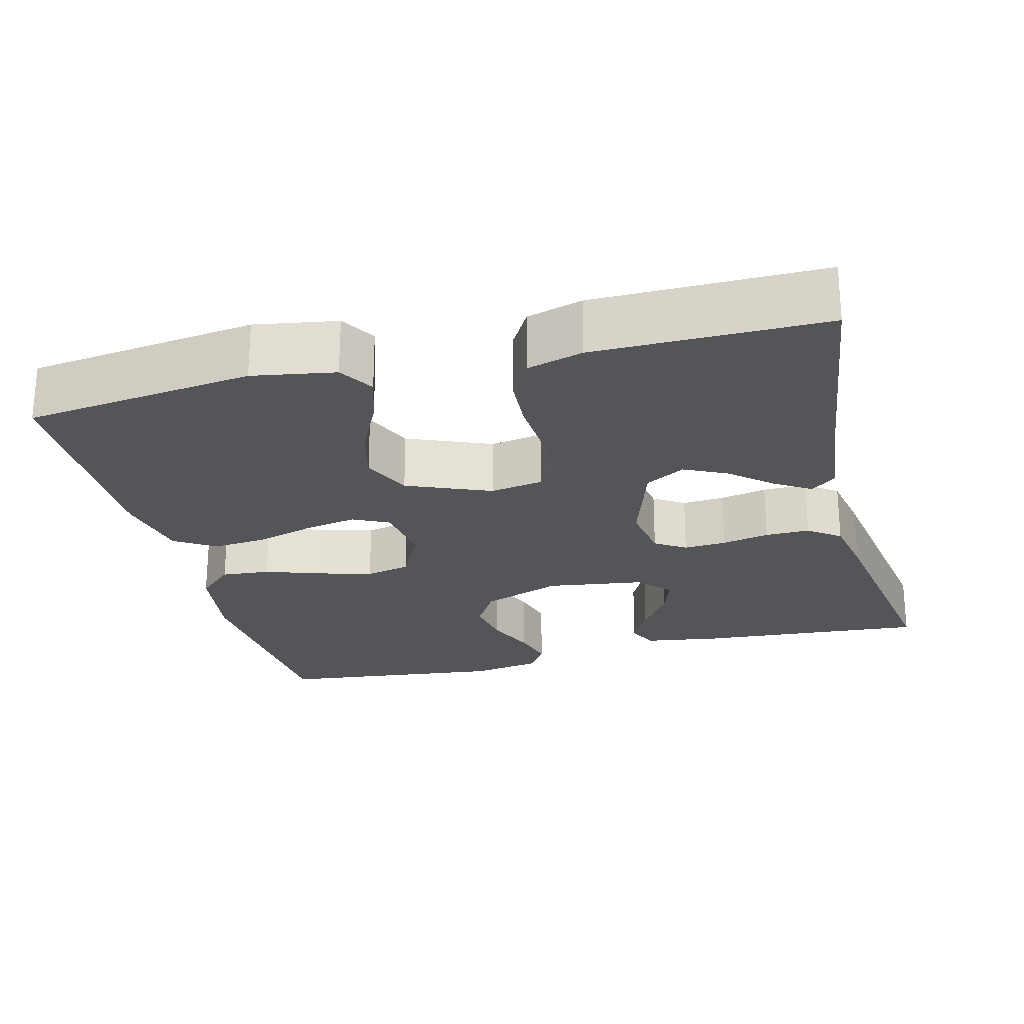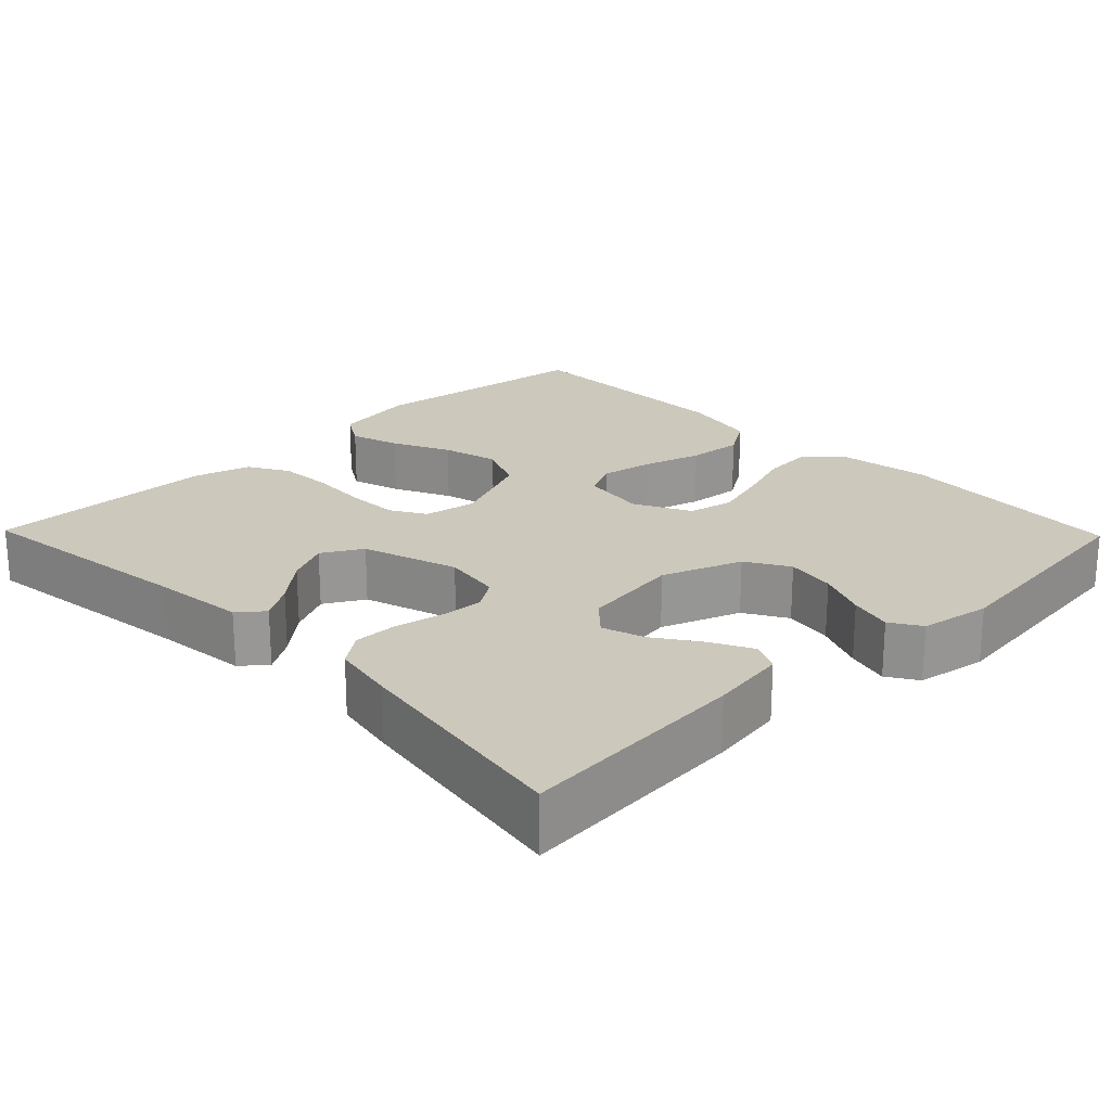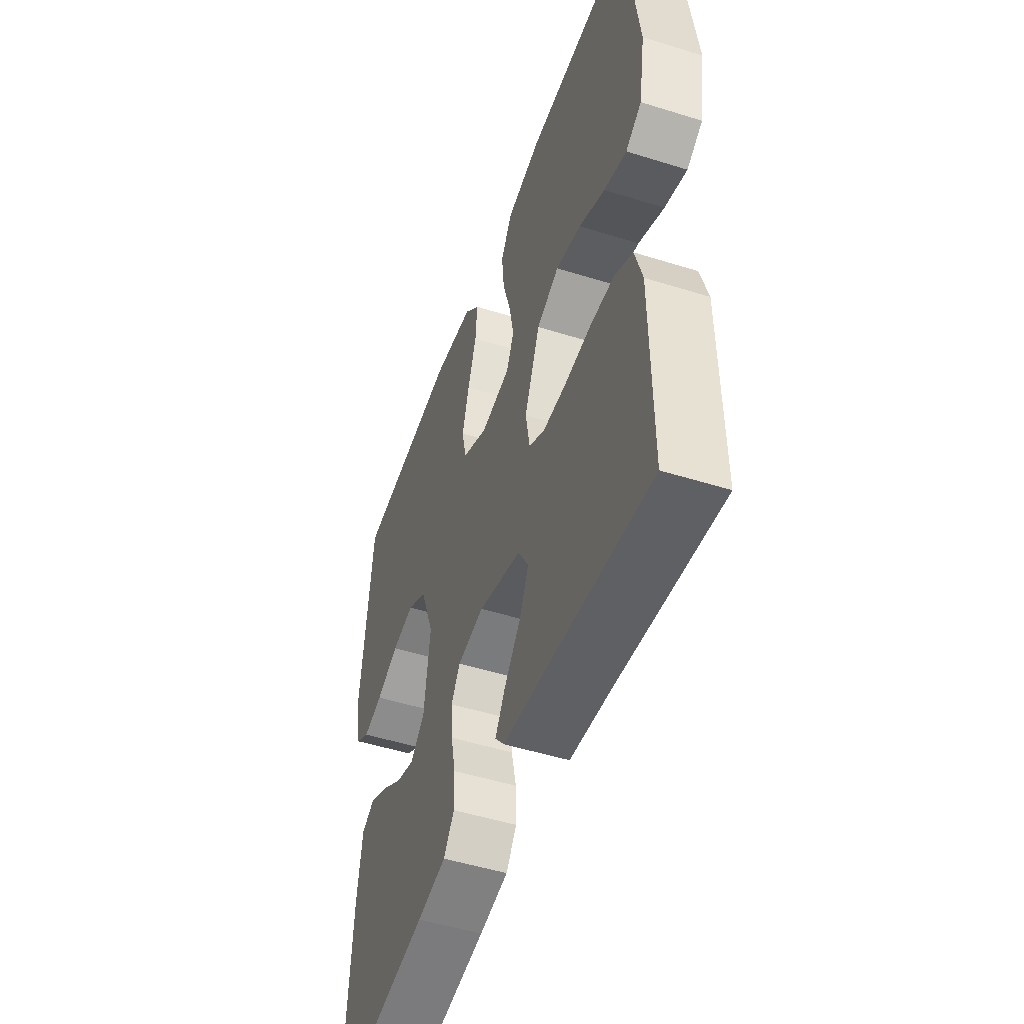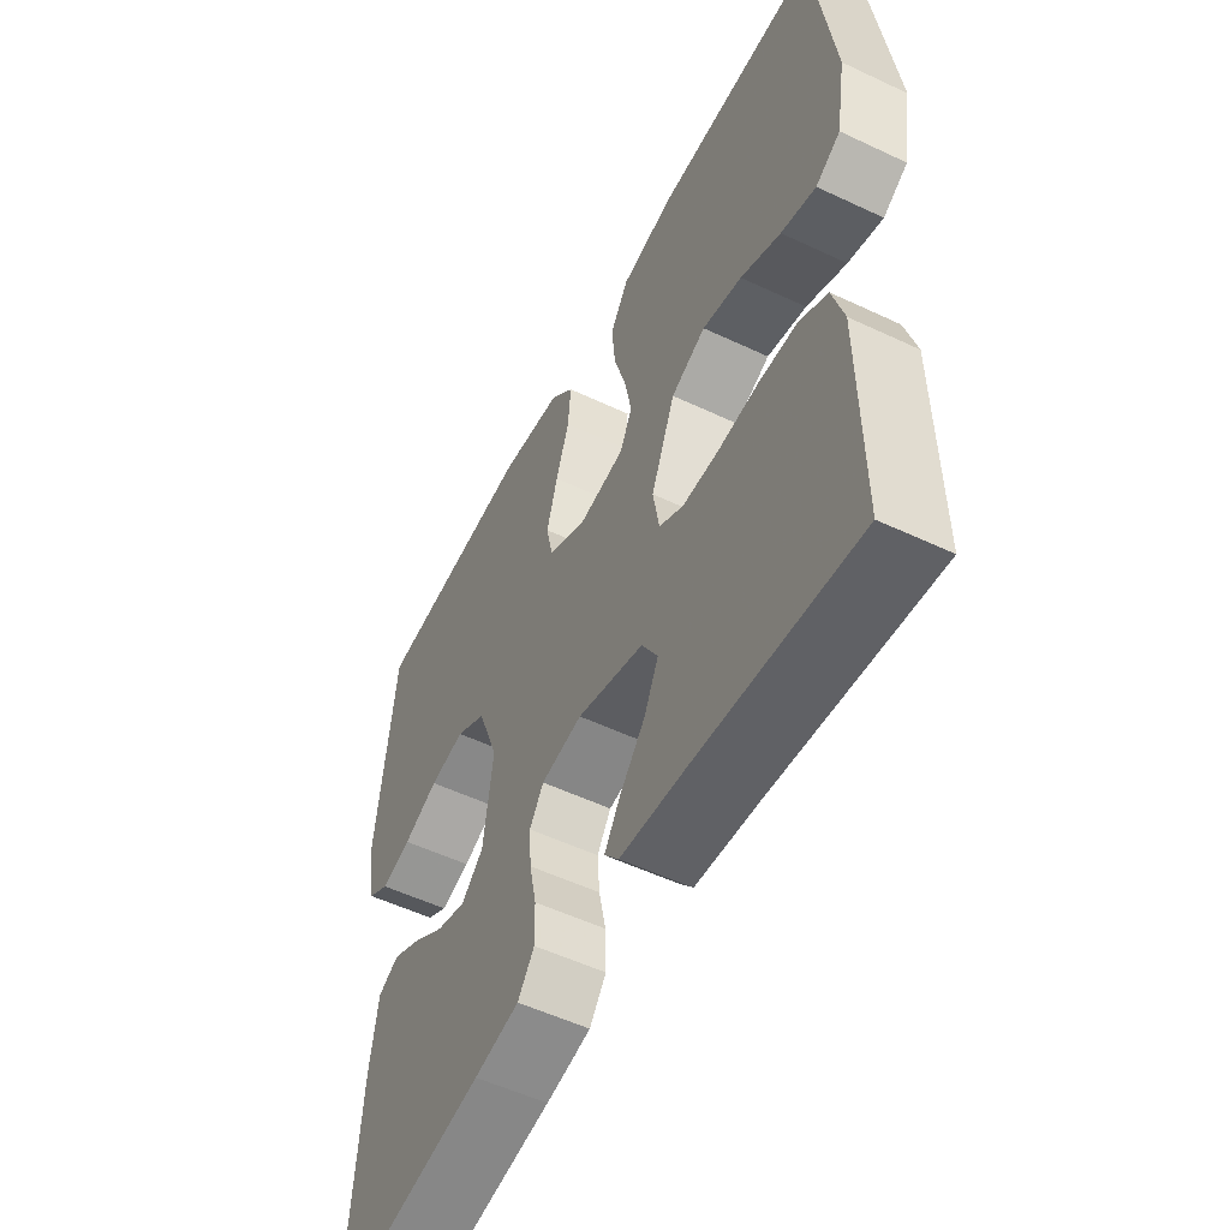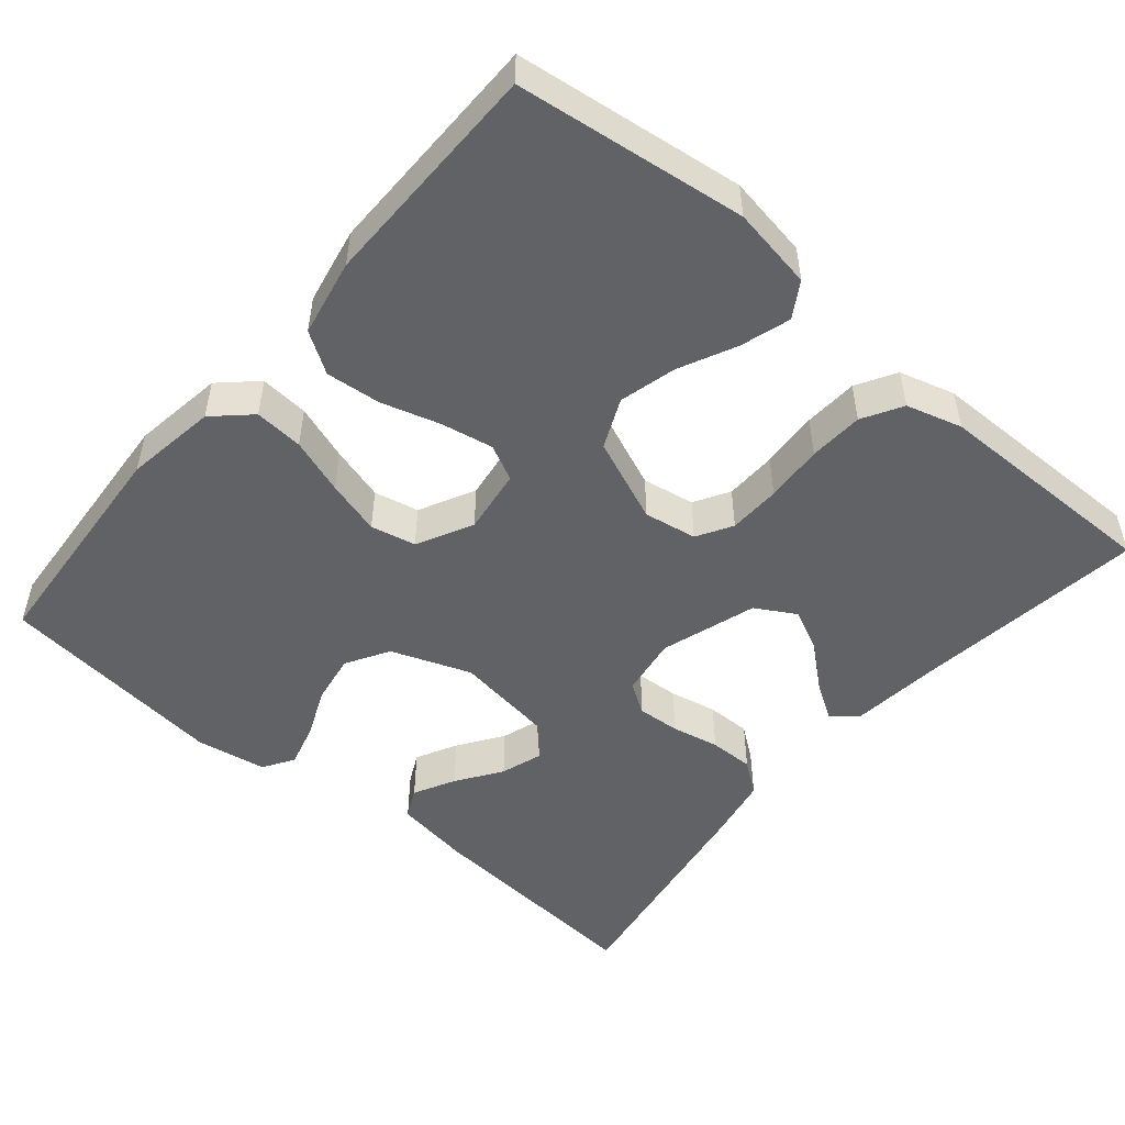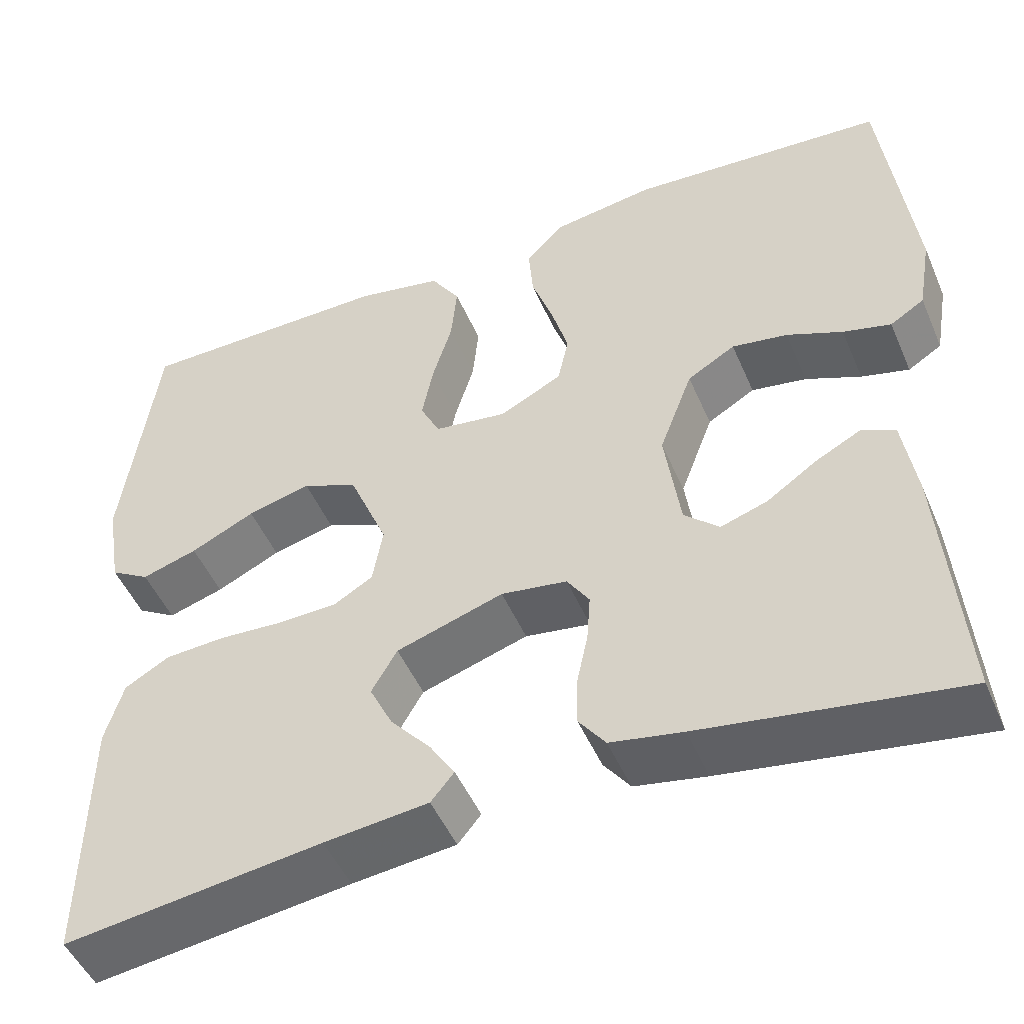
<metadata>
{"format":"obj","ext":"obj","renderer":"f3d","projection":"perspective","resolution":1024,"background":"white","views":[{"elev":-24.2,"azim":104.2,"up":"+Y"},{"elev":22.1,"azim":-134.2,"up":"+Y"},{"elev":-49.7,"azim":70.9,"up":"+Z"},{"elev":-53.9,"azim":63.3,"up":"+Z"},{"elev":-50.5,"azim":49.7,"up":"+Y"},{"elev":-49.2,"azim":-157.2,"up":"+Z"}]}
</metadata>
<code>
v 0.5 0.07 -0.5
v 0.2 0.07 -0.461
v 0.079 0.07 -0.448
v 0.052 0.07 -0.415
v 0.081 0.07 -0.369
v 0.128 0.07 -0.314
v 0.155 0.07 -0.258
v 0.125 0.07 -0.206
v 0 0.07 -0.166
v -0.077 0.07 -0.178
v -0.103 0.07 -0.218
v -0.099 0.07 -0.274
v -0.086 0.07 -0.336
v -0.085 0.07 -0.394
v -0.116 0.07 -0.436
v -0.2 0.07 -0.452
v -0.5 0.07 -0.5
v -0.477 0.07 -0.2
v -0.462 0.07 -0.1
v -0.423 0.07 -0.081
v -0.369 0.07 -0.109
v -0.311 0.07 -0.149
v -0.256 0.07 -0.167
v -0.215 0.07 -0.129
v -0.197 0.07 0
v -0.236 0.07 0.104
v -0.292 0.07 0.137
v -0.357 0.07 0.126
v -0.422 0.07 0.098
v -0.478 0.07 0.083
v -0.518 0.07 0.108
v -0.534 0.07 0.2
v -0.5 0.07 0.5
v -0.2 0.07 0.522
v -0.08 0.07 0.504
v -0.036 0.07 0.457
v -0.041 0.07 0.393
v -0.066 0.07 0.32
v -0.086 0.07 0.249
v -0.073 0.07 0.19
v 0 0.07 0.153
v 0.085 0.07 0.165
v 0.108 0.07 0.212
v 0.095 0.07 0.28
v 0.072 0.07 0.357
v 0.065 0.07 0.429
v 0.099 0.07 0.482
v 0.2 0.07 0.502
v 0.5 0.07 0.5
v 0.539 0.07 0.2
v 0.521 0.07 0.092
v 0.475 0.07 0.064
v 0.41 0.07 0.084
v 0.335 0.07 0.12
v 0.261 0.07 0.139
v 0.196 0.07 0.11
v 0.151 0.07 0
v 0.163 0.07 -0.069
v 0.209 0.07 -0.096
v 0.277 0.07 -0.098
v 0.353 0.07 -0.093
v 0.424 0.07 -0.097
v 0.476 0.07 -0.127
v 0.497 0.07 -0.2
v 0.5 0 -0.5
v 0.2 0 -0.461
v 0.079 0 -0.448
v 0.052 0 -0.415
v 0.081 0 -0.369
v 0.128 0 -0.314
v 0.155 0 -0.258
v 0.125 0 -0.206
v 0 0 -0.166
v -0.077 0 -0.178
v -0.103 0 -0.218
v -0.099 0 -0.274
v -0.086 0 -0.336
v -0.085 0 -0.394
v -0.116 0 -0.436
v -0.2 0 -0.452
v -0.5 0 -0.5
v -0.477 0 -0.2
v -0.462 0 -0.1
v -0.423 0 -0.081
v -0.369 0 -0.109
v -0.311 0 -0.149
v -0.256 0 -0.167
v -0.215 0 -0.129
v -0.197 0 0
v -0.236 0 0.104
v -0.292 0 0.137
v -0.357 0 0.126
v -0.422 0 0.098
v -0.478 0 0.083
v -0.518 0 0.108
v -0.534 0 0.2
v -0.5 0 0.5
v -0.2 0 0.522
v -0.08 0 0.504
v -0.036 0 0.457
v -0.041 0 0.393
v -0.066 0 0.32
v -0.086 0 0.249
v -0.073 0 0.19
v 0 0 0.153
v 0.085 0 0.165
v 0.108 0 0.212
v 0.095 0 0.28
v 0.072 0 0.357
v 0.065 0 0.429
v 0.099 0 0.482
v 0.2 0 0.502
v 0.5 0 0.5
v 0.539 0 0.2
v 0.521 0 0.092
v 0.475 0 0.064
v 0.41 0 0.084
v 0.335 0 0.12
v 0.261 0 0.139
v 0.196 0 0.11
v 0.151 0 0
v 0.163 0 -0.069
v 0.209 0 -0.096
v 0.277 0 -0.098
v 0.353 0 -0.093
v 0.424 0 -0.097
v 0.476 0 -0.127
v 0.497 0 -0.2
f 63 64 1 2
f 60 61 62 63
f 59 60 63 2
f 58 59 2
f 57 58 2
f 51 52 53 54
f 51 54 55
f 50 51 55
f 49 50 55
f 48 49 55 56
f 44 45 46 47
f 43 44 47 48
f 35 36 37 38
f 35 38 39
f 34 35 39
f 33 34 39 40
f 31 32 33 40
f 28 29 30 31
f 27 28 31 40
f 19 20 21 22
f 19 22 23
f 18 19 23
f 17 18 23
f 16 17 23 24
f 12 13 14 15
f 11 12 15 16
f 3 4 5 6
f 3 6 7
f 2 3 7
f 57 2 7
f 43 48 56 57
f 42 43 57 7
f 41 42 7 8
f 26 27 40 41
f 25 26 41 8
f 11 16 24 25
f 10 11 25
f 9 10 25
f 8 9 25
f 66 65 128 127
f 127 126 125 124
f 66 127 124 123
f 66 123 122
f 66 122 121
f 118 117 116 115
f 119 118 115
f 119 115 114
f 119 114 113
f 120 119 113 112
f 111 110 109 108
f 112 111 108 107
f 102 101 100 99
f 103 102 99
f 103 99 98
f 104 103 98 97
f 104 97 96 95
f 95 94 93 92
f 104 95 92 91
f 86 85 84 83
f 87 86 83
f 87 83 82
f 87 82 81
f 88 87 81 80
f 79 78 77 76
f 80 79 76 75
f 70 69 68 67
f 71 70 67
f 71 67 66
f 71 66 121
f 121 120 112 107
f 71 121 107 106
f 72 71 106 105
f 105 104 91 90
f 72 105 90 89
f 89 88 80 75
f 89 75 74
f 89 74 73
f 89 73 72
f 1 65 66 2
f 2 66 67 3
f 3 67 68 4
f 4 68 69 5
f 5 69 70 6
f 6 70 71 7
f 7 71 72 8
f 8 72 73 9
f 9 73 74 10
f 10 74 75 11
f 11 75 76 12
f 12 76 77 13
f 13 77 78 14
f 14 78 79 15
f 15 79 80 16
f 16 80 81 17
f 17 81 82 18
f 18 82 83 19
f 19 83 84 20
f 20 84 85 21
f 21 85 86 22
f 22 86 87 23
f 23 87 88 24
f 24 88 89 25
f 25 89 90 26
f 26 90 91 27
f 27 91 92 28
f 28 92 93 29
f 29 93 94 30
f 30 94 95 31
f 31 95 96 32
f 32 96 97 33
f 33 97 98 34
f 34 98 99 35
f 35 99 100 36
f 36 100 101 37
f 37 101 102 38
f 38 102 103 39
f 39 103 104 40
f 40 104 105 41
f 41 105 106 42
f 42 106 107 43
f 43 107 108 44
f 44 108 109 45
f 45 109 110 46
f 46 110 111 47
f 47 111 112 48
f 48 112 113 49
f 49 113 114 50
f 50 114 115 51
f 51 115 116 52
f 52 116 117 53
f 53 117 118 54
f 54 118 119 55
f 55 119 120 56
f 56 120 121 57
f 57 121 122 58
f 58 122 123 59
f 59 123 124 60
f 60 124 125 61
f 61 125 126 62
f 62 126 127 63
f 63 127 128 64
f 64 128 65 1

</code>
